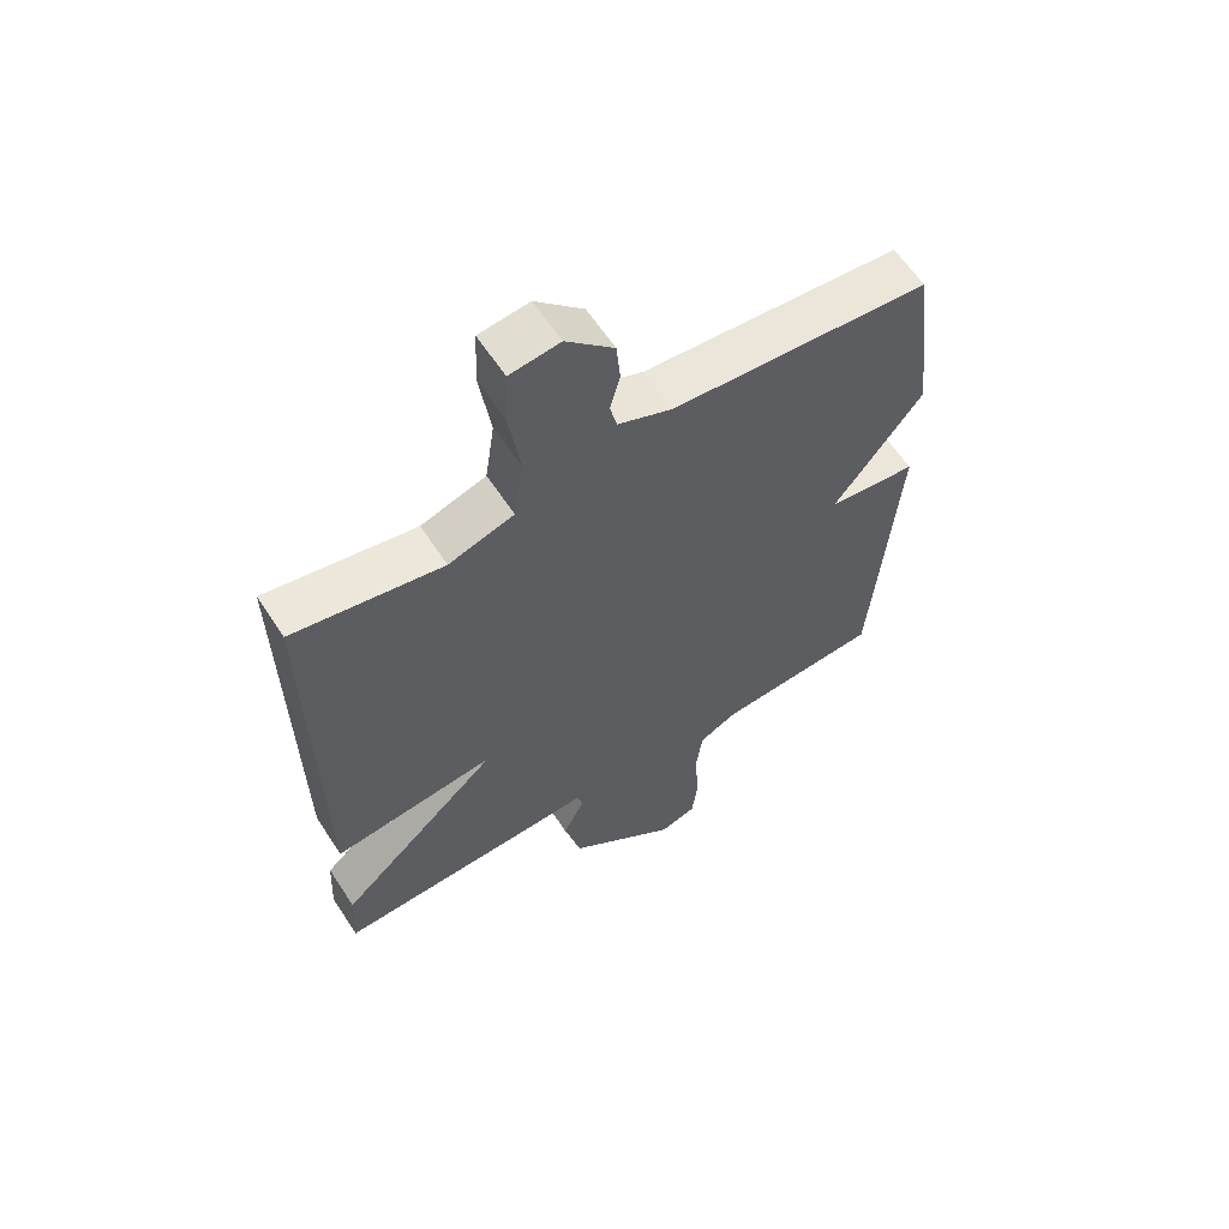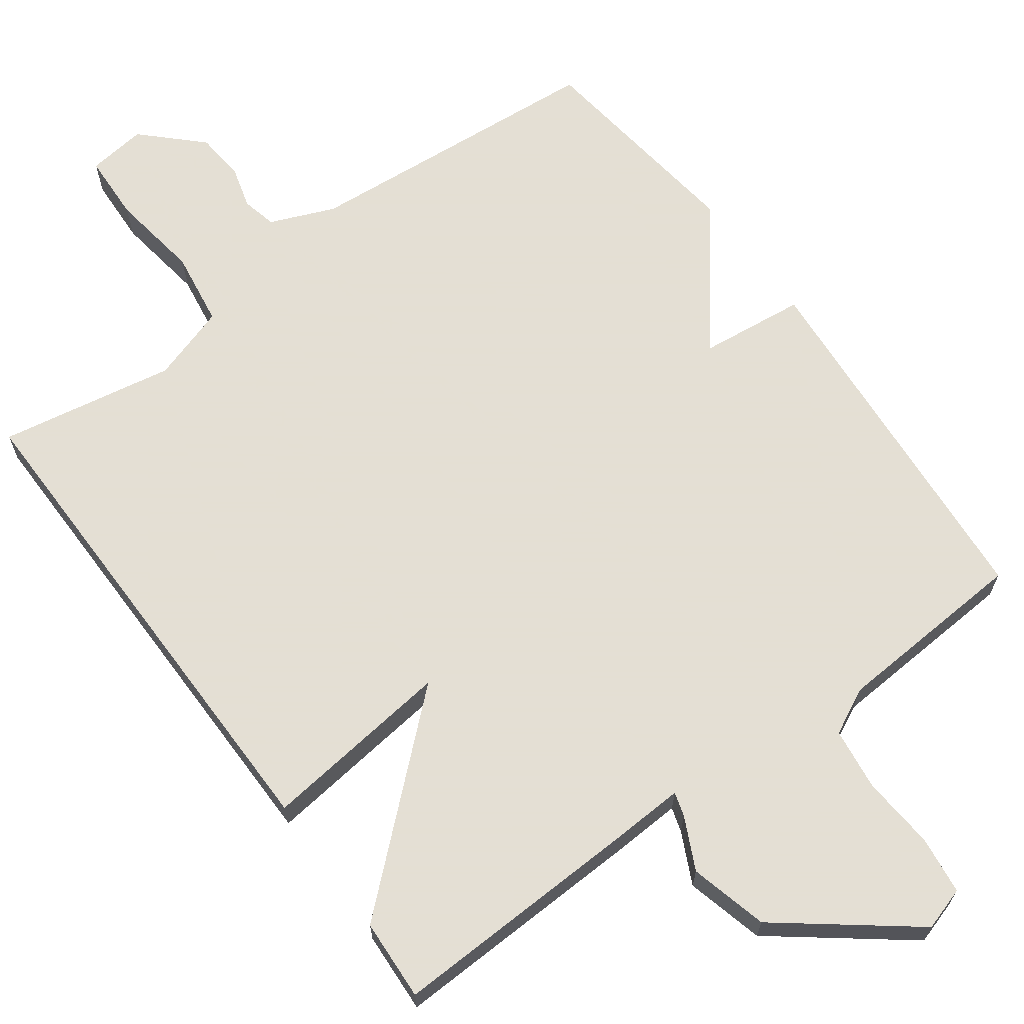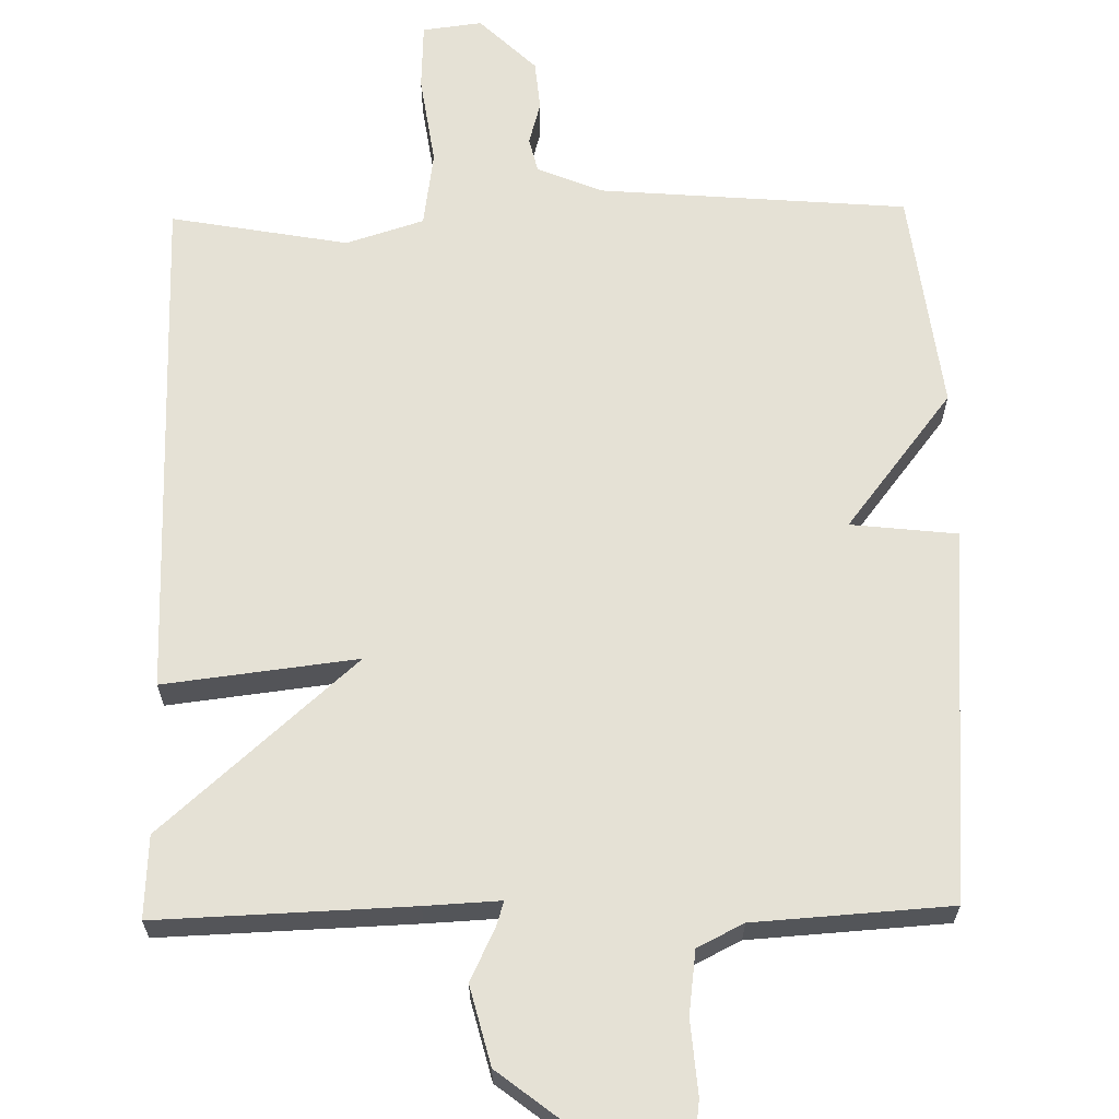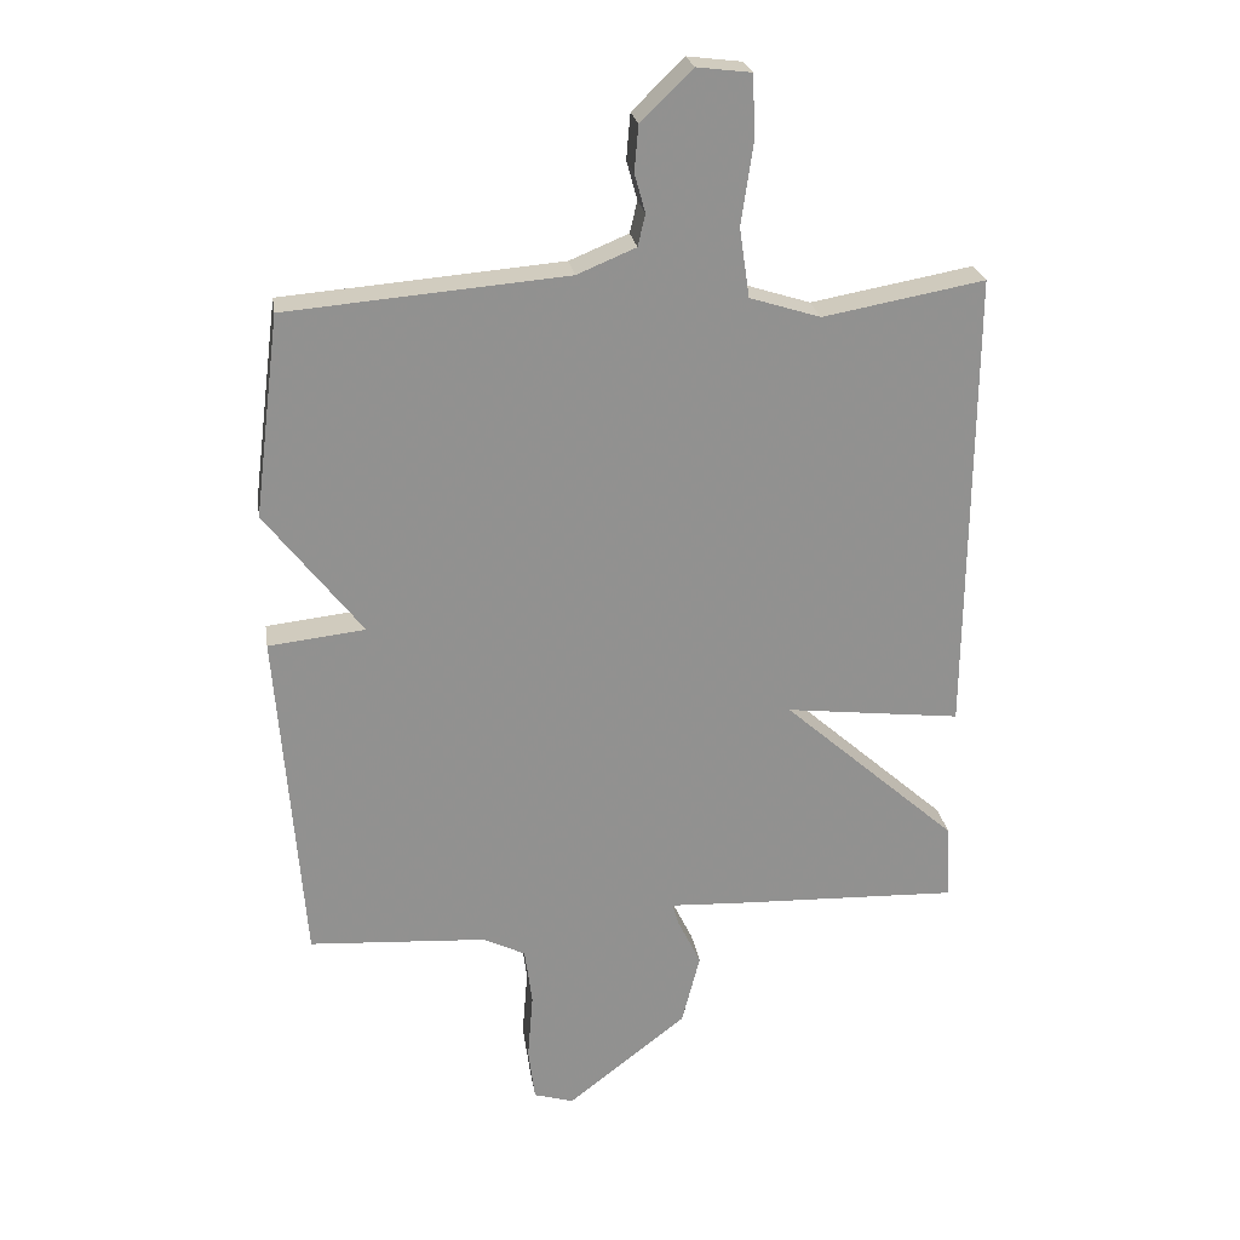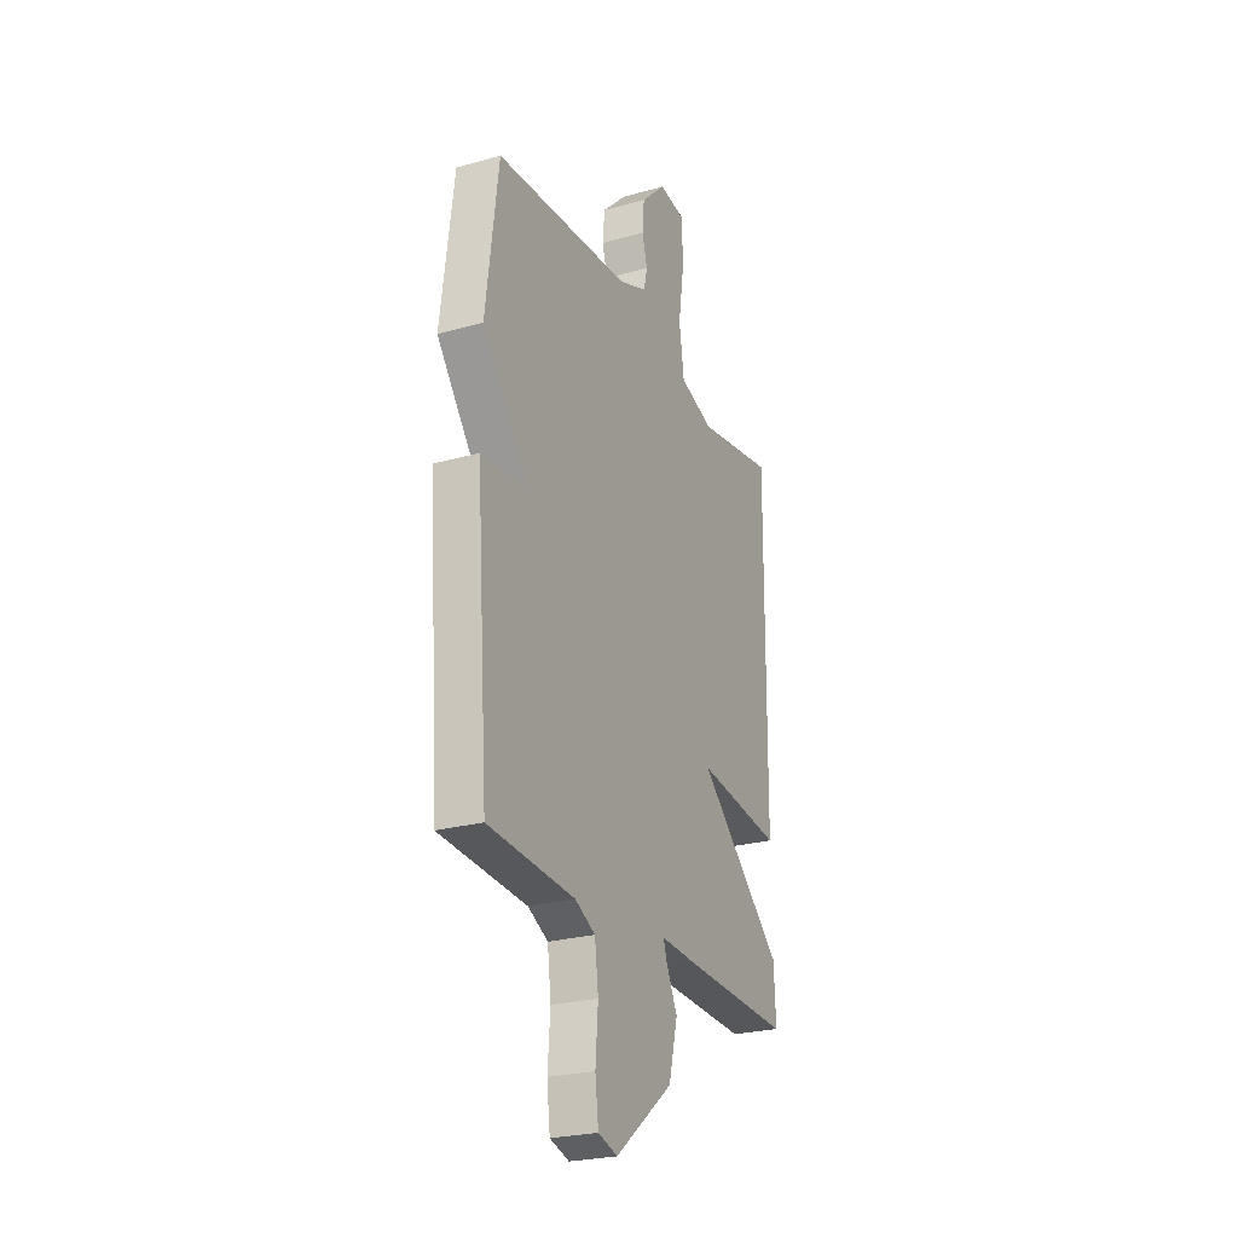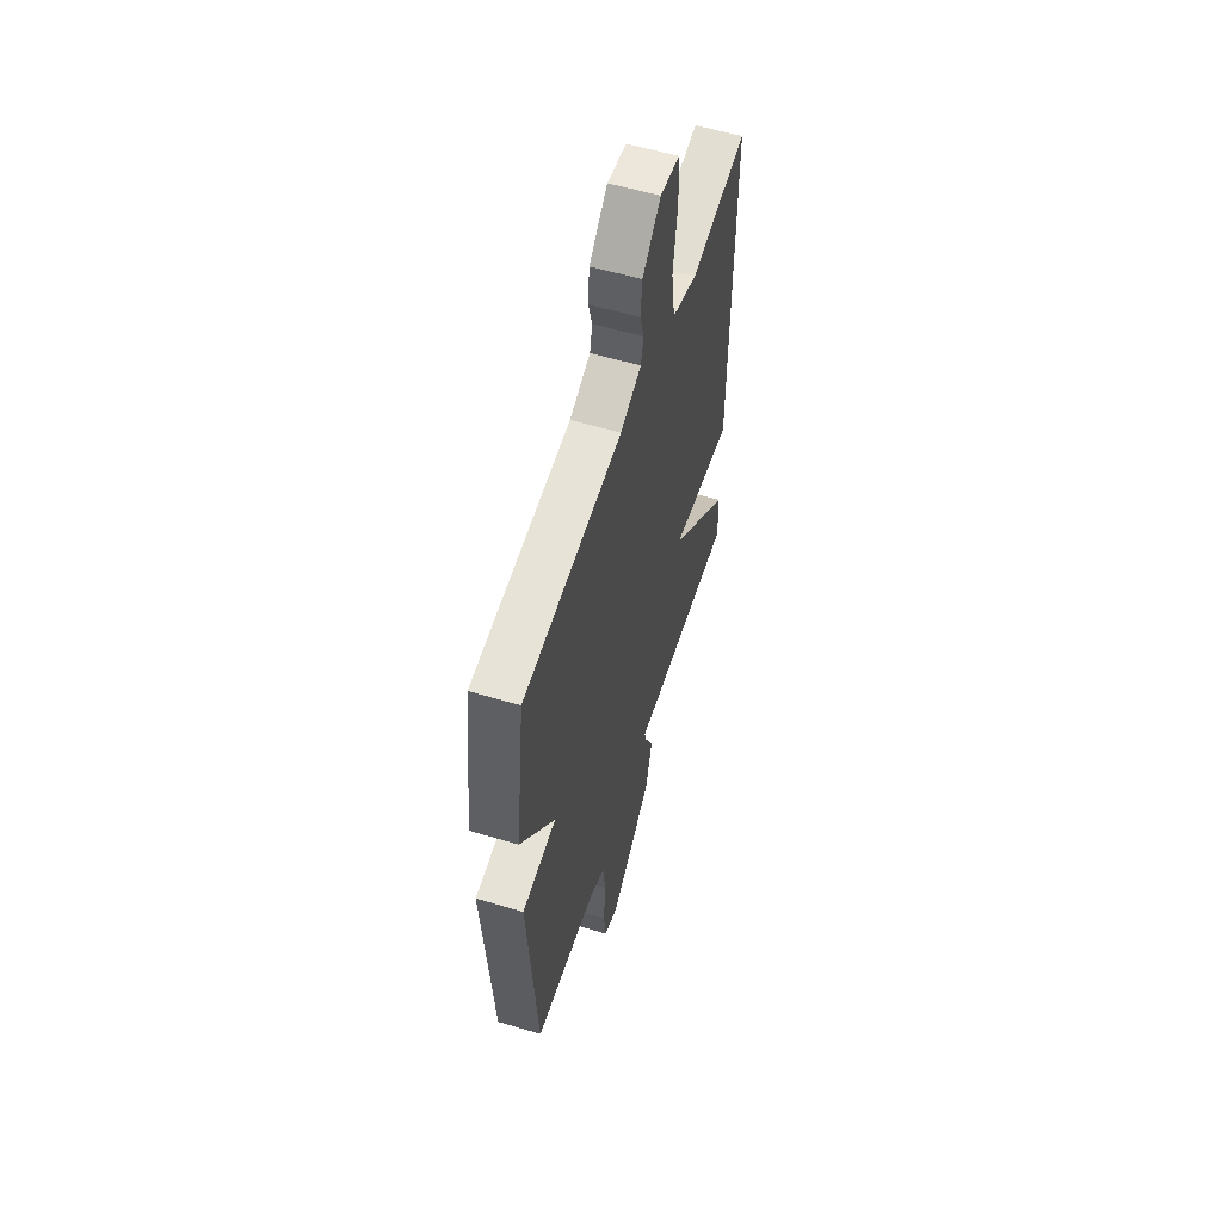
<metadata>
{"format":"obj","ext":"obj","renderer":"f3d","projection":"perspective","resolution":1024,"background":"white","views":[{"elev":61.1,"azim":146.9,"up":"+Z"},{"elev":66.3,"azim":143.7,"up":"+Y"},{"elev":65.0,"azim":178.9,"up":"+Y"},{"elev":24.4,"azim":-8.8,"up":"+Z"},{"elev":-25.3,"azim":-65.6,"up":"+Z"},{"elev":56.9,"azim":-72.6,"up":"+Z"}]}
</metadata>
<code>
v -0.5 0.07 0.5
v -0.087 0.07 0.534
v 0 0.07 0.57
v 0.011 0.07 0.617
v -0.005 0.07 0.674
v 0.001 0.07 0.741
v 0.077 0.07 0.815
v 0.157 0.07 0.805
v 0.161 0.07 0.714
v 0.143 0.07 0.592
v 0.158 0.07 0.49
v 0.262 0.07 0.457
v 0.5 0.07 0.5
v 0.494 0.07 -0.189
v 0.234 0.07 -0.158
v 0.494 0.07 -0.389
v 0.5 0.07 -0.5
v 0.159 0.07 -0.488
v 0.058 0.07 -0.483
v 0.068 0.07 -0.516
v 0.102 0.07 -0.586
v 0.075 0.07 -0.692
v -0.102 0.07 -0.83
v -0.161 0.07 -0.812
v -0.171 0.07 -0.733
v -0.163 0.07 -0.633
v -0.174 0.07 -0.548
v -0.236 0.07 -0.517
v -0.5 0.07 -0.5
v -0.538 0.07 0.003
v -0.395 0.07 0.019
v -0.538 0.07 0.203
v -0.5 0 0.5
v -0.087 0 0.534
v 0 0 0.57
v 0.011 0 0.617
v -0.005 0 0.674
v 0.001 0 0.741
v 0.077 0 0.815
v 0.157 0 0.805
v 0.161 0 0.714
v 0.143 0 0.592
v 0.158 0 0.49
v 0.262 0 0.457
v 0.5 0 0.5
v 0.494 0 -0.189
v 0.234 0 -0.158
v 0.494 0 -0.389
v 0.5 0 -0.5
v 0.159 0 -0.488
v 0.058 0 -0.483
v 0.068 0 -0.516
v 0.102 0 -0.586
v 0.075 0 -0.692
v -0.102 0 -0.83
v -0.161 0 -0.812
v -0.171 0 -0.733
v -0.163 0 -0.633
v -0.174 0 -0.548
v -0.236 0 -0.517
v -0.5 0 -0.5
v -0.538 0 0.003
v -0.395 0 0.019
v -0.538 0 0.203
f 31 32 1 2
f 28 29 30 31
f 31 2 3
f 28 31 3
f 27 28 3
f 26 27 3 4
f 24 25 26
f 23 24 26
f 22 23 26
f 21 22 26
f 20 21 26
f 19 20 26
f 19 26 4
f 17 18 19
f 16 17 19
f 15 16 19
f 15 19 4
f 12 13 14 15
f 11 12 15
f 5 6 7
f 4 5 7
f 15 4 7
f 11 15 7
f 10 11 7
f 7 8 9 10
f 34 33 64 63
f 63 62 61 60
f 35 34 63
f 35 63 60
f 35 60 59
f 36 35 59 58
f 58 57 56
f 58 56 55
f 58 55 54
f 58 54 53
f 58 53 52
f 58 52 51
f 36 58 51
f 51 50 49
f 51 49 48
f 51 48 47
f 36 51 47
f 47 46 45 44
f 47 44 43
f 39 38 37
f 39 37 36
f 39 36 47
f 39 47 43
f 39 43 42
f 42 41 40 39
f 1 33 34 2
f 2 34 35 3
f 3 35 36 4
f 4 36 37 5
f 5 37 38 6
f 6 38 39 7
f 7 39 40 8
f 8 40 41 9
f 9 41 42 10
f 10 42 43 11
f 11 43 44 12
f 12 44 45 13
f 13 45 46 14
f 14 46 47 15
f 15 47 48 16
f 16 48 49 17
f 17 49 50 18
f 18 50 51 19
f 19 51 52 20
f 20 52 53 21
f 21 53 54 22
f 22 54 55 23
f 23 55 56 24
f 24 56 57 25
f 25 57 58 26
f 26 58 59 27
f 27 59 60 28
f 28 60 61 29
f 29 61 62 30
f 30 62 63 31
f 31 63 64 32
f 32 64 33 1

</code>
